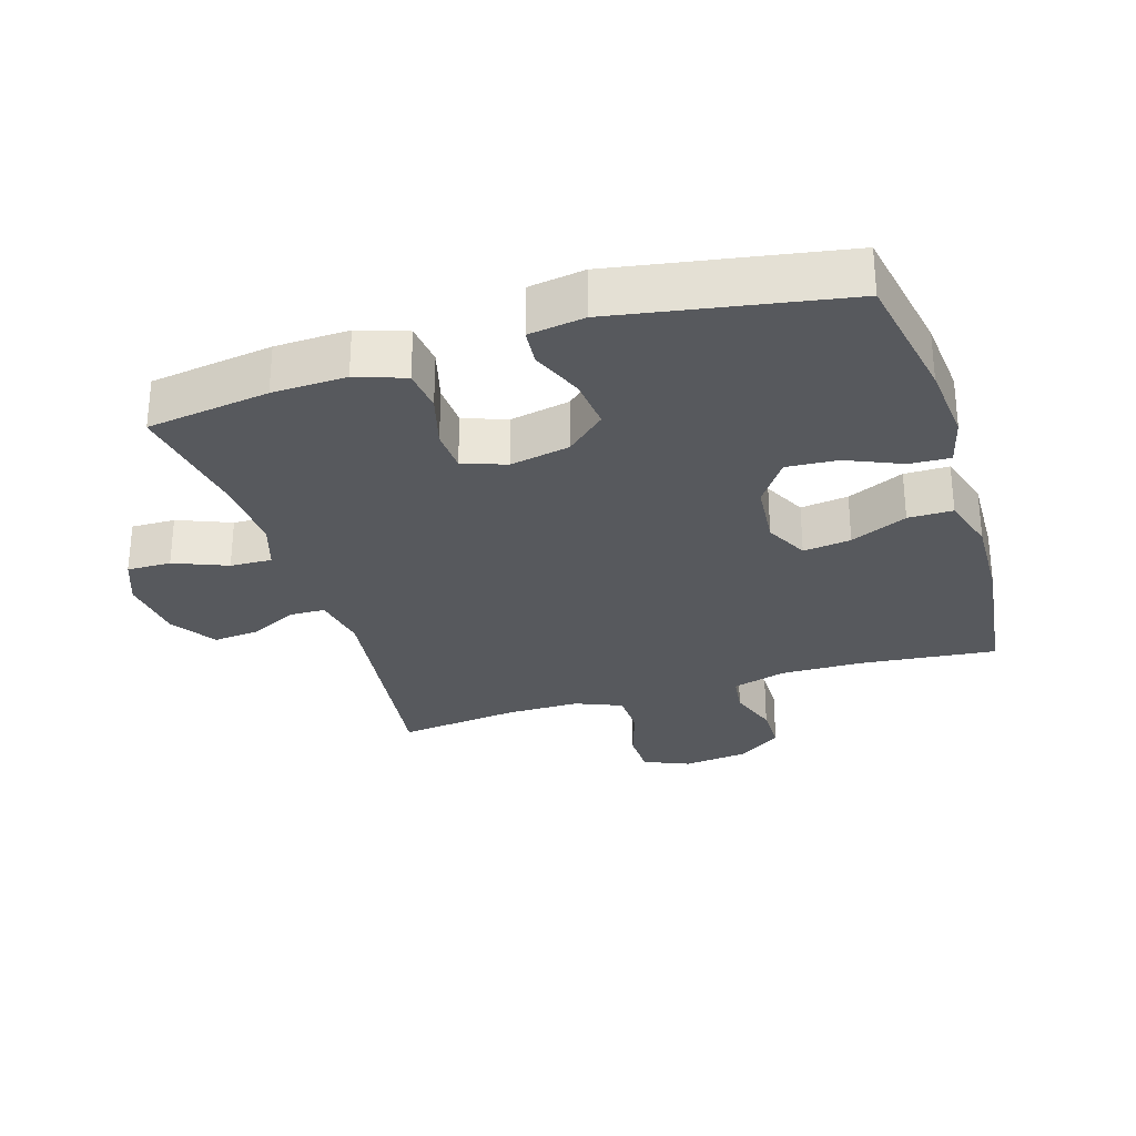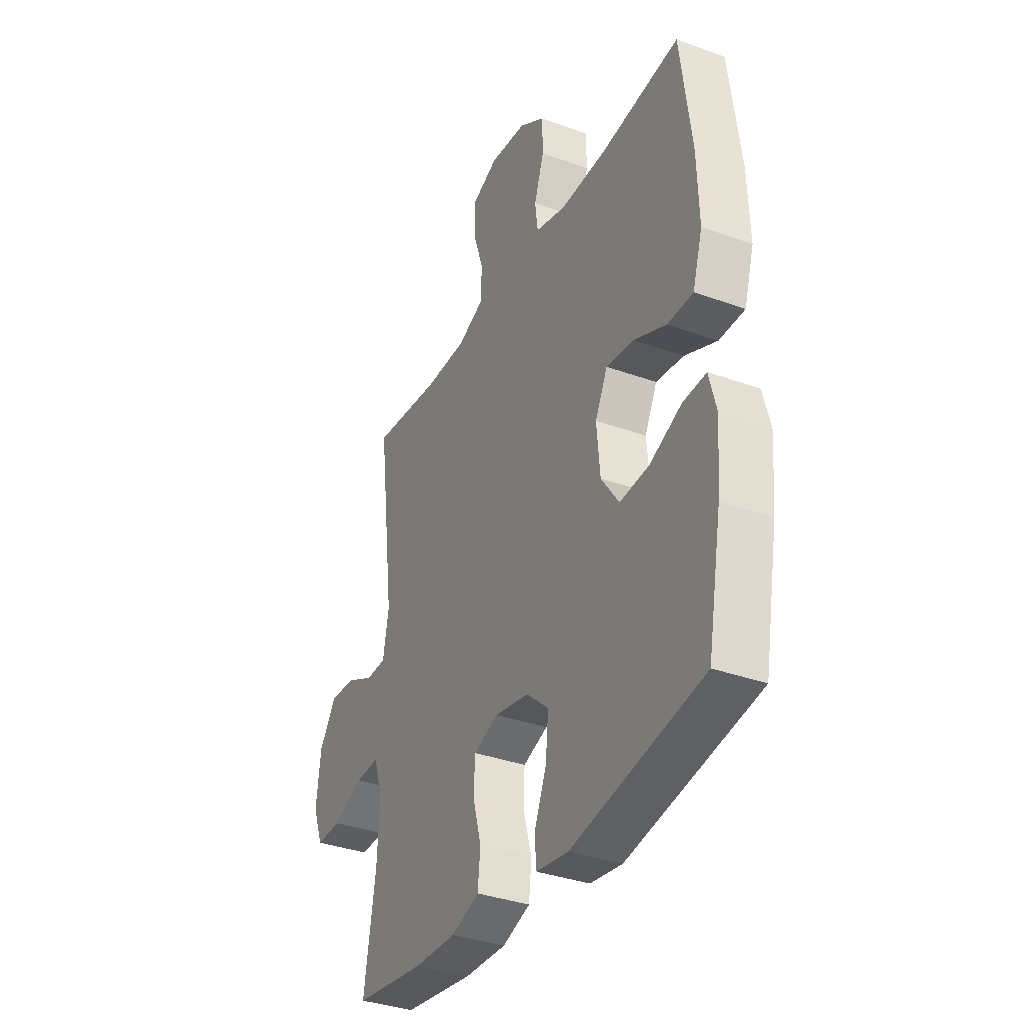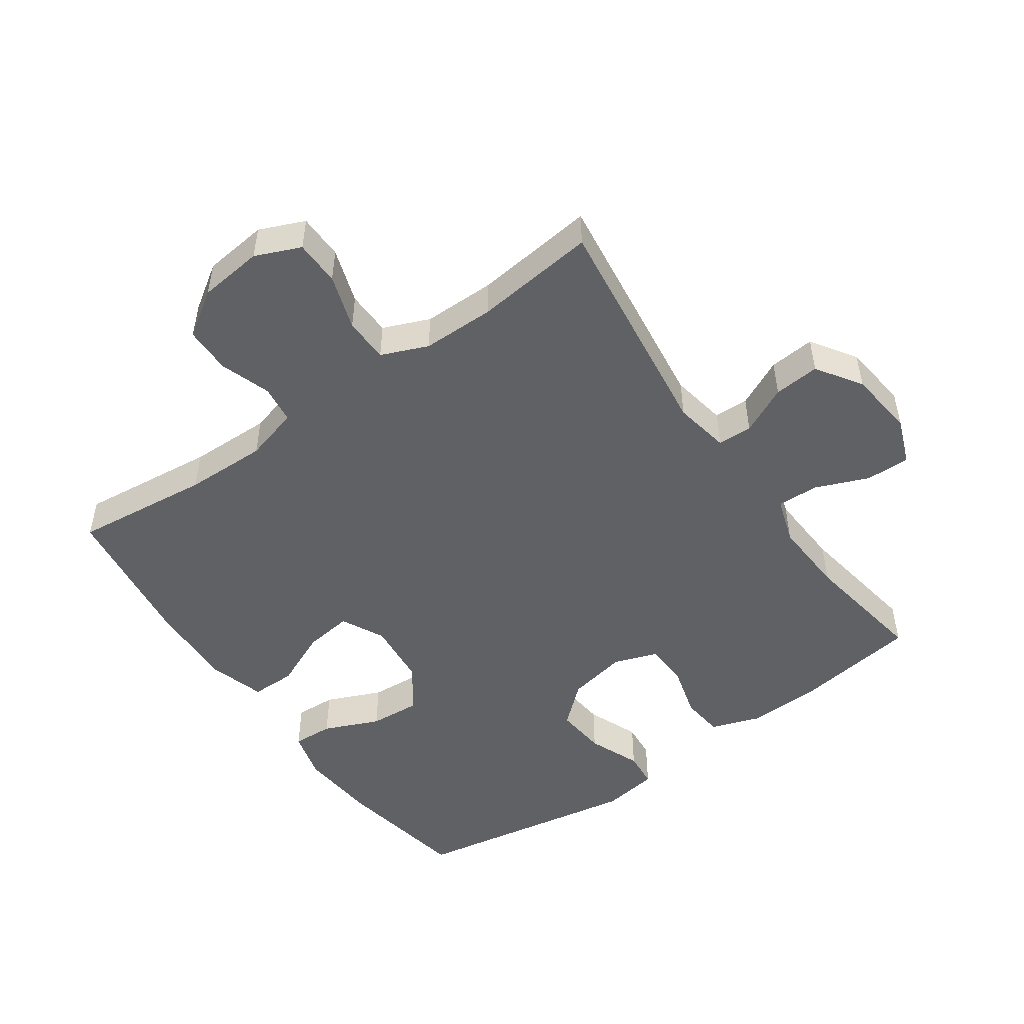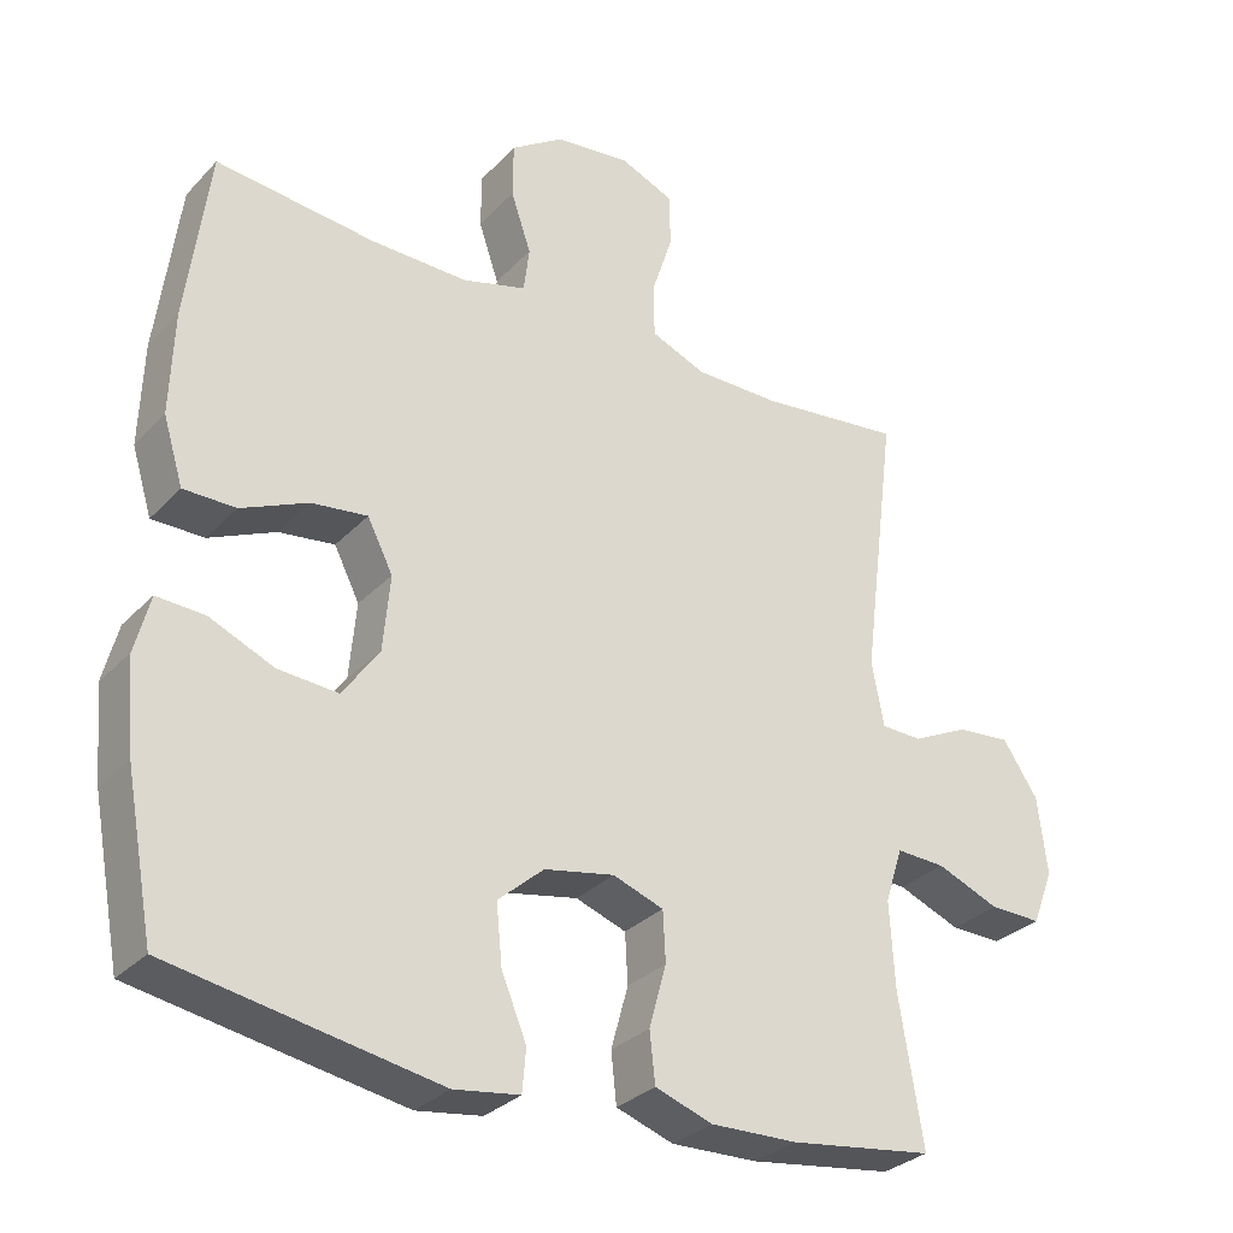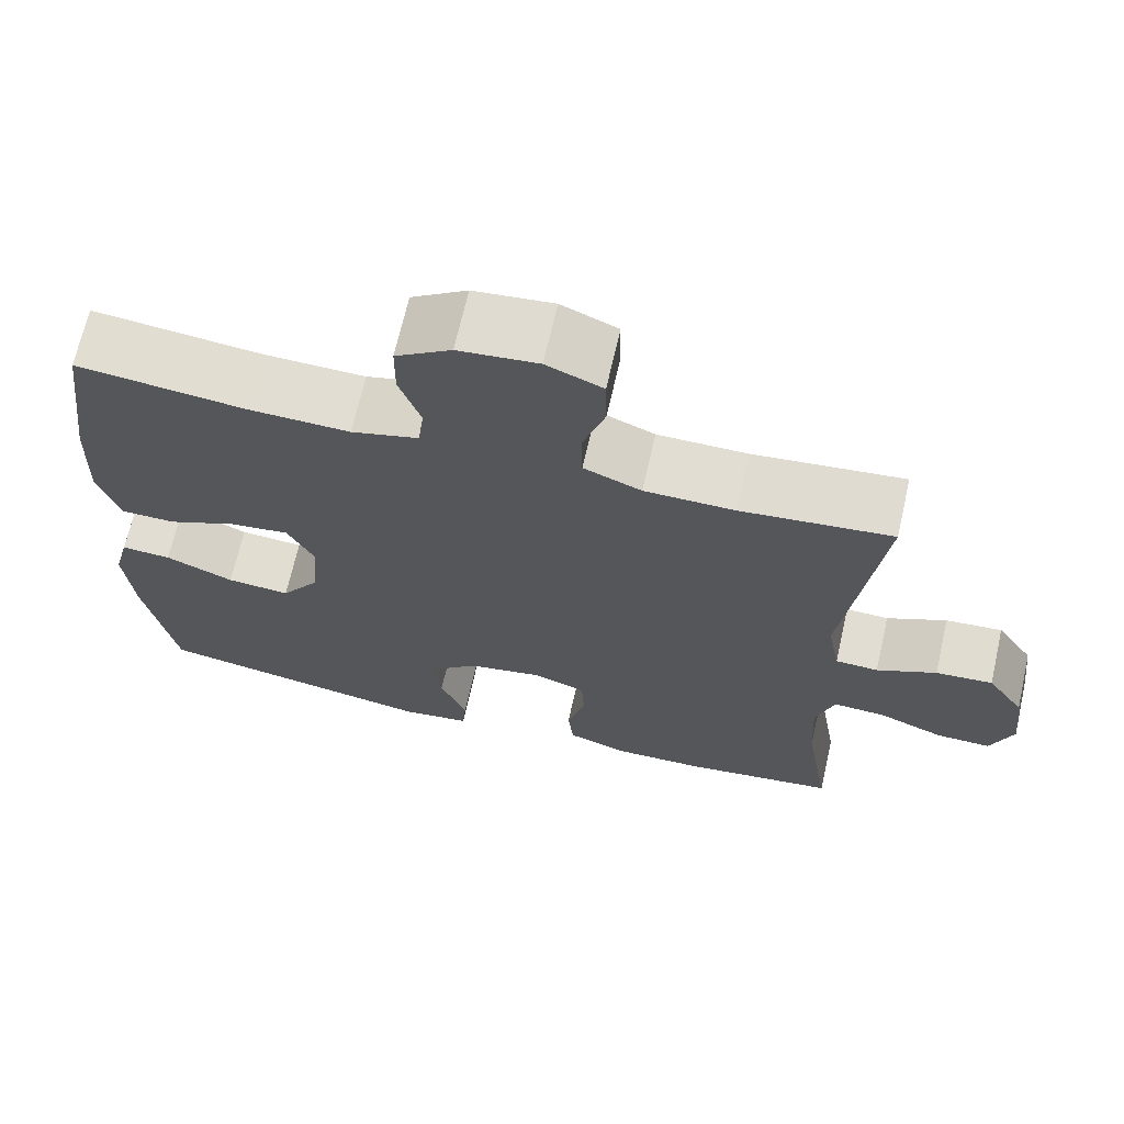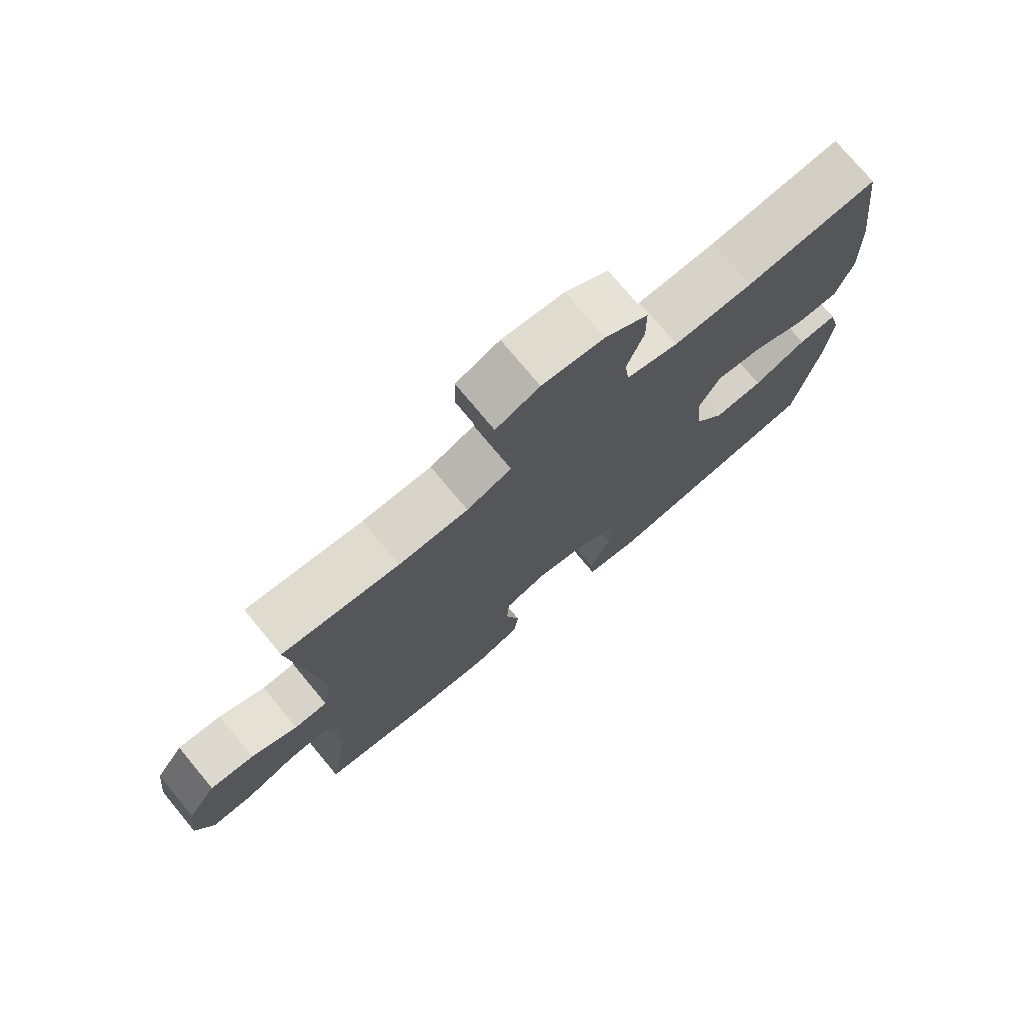
<metadata>
{"format":"obj","ext":"obj","renderer":"f3d","projection":"perspective","resolution":1024,"background":"white","views":[{"elev":-29.6,"azim":-162.6,"up":"+Y"},{"elev":-35.2,"azim":-115.8,"up":"+Z"},{"elev":-50.3,"azim":35.1,"up":"+Y"},{"elev":-30.3,"azim":-34.6,"up":"+Z"},{"elev":68.3,"azim":12.8,"up":"+Z"},{"elev":75.3,"azim":140.3,"up":"+Z"}]}
</metadata>
<code>
o path1090
v 0.4456 0.0375 -0.3349
v 0.4389 0.0375 -0.2189
v 0.4625 0.0375 -0.1464
v 0.5278 0.0375 -0.1492
v 0.6111 0.0375 -0.183
v 0.6799 0.0375 -0.1844
v 0.7081 0.0375 -0.1116
v 0.6957 0.0375 -0.00782
v 0.649 0.0375 0.06228
v 0.5772 0.0375 0.05617
v 0.502 0.0375 0.01989
v 0.4477 0.0375 0.02166
v 0.4317 0.0375 0.1086
v 0.4775 0.0375 0.4709
v 0.2868 0.0375 0.4497
v 0.1733 0.0375 0.4502
v 0.1004 0.0375 0.4805
v 0.09876 0.0375 0.5505
v 0.1269 0.0375 0.6369
v 0.1254 0.0375 0.708
v 0.05447 0.0375 0.7382
v -0.04599 0.0375 0.7271
v -0.1163 0.0375 0.6804
v -0.1171 0.0375 0.6069
v -0.09013 0.0375 0.528
v -0.09769 0.0375 0.468
v -0.1826 0.0375 0.4444
v -0.3109 0.0375 0.4473
v -0.5242 0.0375 0.4709
v -0.5544 0.0375 0.2403
v -0.5593 0.0375 0.1032
v -0.5326 0.0375 0.01562
v -0.463 0.0375 0.01526
v -0.3743 0.0375 0.05435
v -0.2996 0.0375 0.06374
v -0.2657 0.0375 -0.003349
v -0.275 0.0375 -0.1041
v -0.3236 0.0375 -0.1732
v -0.4035 0.0375 -0.1672
v -0.4898 0.0375 -0.1298
v -0.5533 0.0375 -0.1265
v -0.5732 0.0375 -0.2027
v -0.5623 0.0375 -0.3246
v -0.5242 0.0375 -0.531
v -0.1677 0.0375 -0.5946
v -0.0803 0.0375 -0.582
v -0.07529 0.0375 -0.5257
v -0.1087 0.0375 -0.4444
v -0.1167 0.0375 -0.3651
v -0.05548 0.0375 -0.3115
v 0.0377 0.0375 -0.2935
v 0.1053 0.0375 -0.3178
v 0.1089 0.0375 -0.3846
v 0.08599 0.0375 -0.4676
v 0.09328 0.0375 -0.5344
v 0.1699 0.0375 -0.5609
v 0.2854 0.0375 -0.5576
v 0.4775 0.0375 -0.531
v 0.4456 -0.0375 -0.3349
v 0.4389 -0.0375 -0.2189
v 0.4625 -0.0375 -0.1464
v 0.5278 -0.0375 -0.1492
v 0.6111 -0.0375 -0.183
v 0.6799 -0.0375 -0.1844
v 0.7081 -0.0375 -0.1116
v 0.6957 -0.0375 -0.00782
v 0.649 -0.0375 0.06228
v 0.5772 -0.0375 0.05617
v 0.502 -0.0375 0.01989
v 0.4477 -0.0375 0.02166
v 0.4317 -0.0375 0.1086
v 0.4775 -0.0375 0.4709
v 0.2868 -0.0375 0.4497
v 0.1733 -0.0375 0.4502
v 0.1004 -0.0375 0.4805
v 0.09876 -0.0375 0.5505
v 0.1269 -0.0375 0.6369
v 0.1254 -0.0375 0.708
v 0.05447 -0.0375 0.7382
v -0.04599 -0.0375 0.7271
v -0.1163 -0.0375 0.6804
v -0.1171 -0.0375 0.6069
v -0.09013 -0.0375 0.528
v -0.09769 -0.0375 0.468
v -0.1826 -0.0375 0.4444
v -0.3109 -0.0375 0.4473
v -0.5242 -0.0375 0.4709
v -0.5544 -0.0375 0.2403
v -0.5593 -0.0375 0.1032
v -0.5326 -0.0375 0.01562
v -0.463 -0.0375 0.01526
v -0.3743 -0.0375 0.05435
v -0.2996 -0.0375 0.06374
v -0.2657 -0.0375 -0.003349
v -0.275 -0.0375 -0.1041
v -0.3236 -0.0375 -0.1732
v -0.4035 -0.0375 -0.1672
v -0.4898 -0.0375 -0.1298
v -0.5533 -0.0375 -0.1265
v -0.5732 -0.0375 -0.2027
v -0.5623 -0.0375 -0.3246
v -0.5242 -0.0375 -0.531
v -0.1677 -0.0375 -0.5946
v -0.0803 -0.0375 -0.582
v -0.07529 -0.0375 -0.5257
v -0.1087 -0.0375 -0.4444
v -0.1167 -0.0375 -0.3651
v -0.05548 -0.0375 -0.3115
v 0.0377 -0.0375 -0.2935
v 0.1053 -0.0375 -0.3178
v 0.1089 -0.0375 -0.3846
v 0.08599 -0.0375 -0.4676
v 0.09328 -0.0375 -0.5344
v 0.1699 -0.0375 -0.5609
v 0.2854 -0.0375 -0.5576
v 0.4775 -0.0375 -0.531
v 0.6799 0.0375 -0.1844
v 0.6799 0.0375 -0.1844
v 0.7081 0.0375 -0.1116
v 0.6957 0.0375 -0.00782
v 0.649 0.0375 0.06228
v 0.649 0.0375 0.06228
v 0.6111 0.0375 -0.183
v 0.5772 0.0375 0.05617
v 0.5278 0.0375 -0.1492
v 0.502 0.0375 0.01989
v 0.4625 0.0375 -0.1464
v 0.4625 0.0375 -0.1464
v 0.4477 0.0375 0.02166
v 0.4477 0.0375 0.02166
v 0.4389 0.0375 -0.2189
v 0.4775 0.0375 -0.531
v 0.4775 0.0375 -0.531
v 0.4456 0.0375 -0.3349
v 0.4317 0.0375 0.1086
v 0.4775 0.0375 0.4709
v 0.4775 0.0375 0.4709
v 0.2868 0.0375 0.4497
v 0.2854 0.0375 -0.5576
v 0.1733 0.0375 0.4502
v 0.1699 0.0375 -0.5609
v 0.1004 0.0375 0.4805
v 0.1004 0.0375 0.4805
v 0.09328 0.0375 -0.5344
v 0.09328 0.0375 -0.5344
v 0.09876 0.0375 0.5505
v 0.1269 0.0375 0.6369
v 0.1254 0.0375 0.708
v 0.1254 0.0375 0.708
v 0.05447 0.0375 0.7382
v 0.08599 0.0375 -0.4676
v 0.1089 0.0375 -0.3846
v 0.1053 0.0375 -0.3178
v 0.1053 0.0375 -0.3178
v 0.0377 0.0375 -0.2935
v -0.04599 0.0375 0.7271
v -0.05548 0.0375 -0.3115
v -0.1163 0.0375 0.6804
v -0.1167 0.0375 -0.3651
v -0.0803 0.0375 -0.582
v -0.0803 0.0375 -0.582
v -0.07529 0.0375 -0.5257
v -0.1087 0.0375 -0.4444
v -0.1677 0.0375 -0.5946
v -0.09013 0.0375 0.528
v -0.09769 0.0375 0.468
v -0.09769 0.0375 0.468
v -0.1171 0.0375 0.6069
v -0.1826 0.0375 0.4444
v -0.3109 0.0375 0.4473
v -0.2657 0.0375 -0.003349
v -0.275 0.0375 -0.1041
v -0.2996 0.0375 0.06374
v -0.2996 0.0375 0.06374
v -0.3236 0.0375 -0.1732
v -0.3743 0.0375 0.05435
v -0.4035 0.0375 -0.1672
v -0.463 0.0375 0.01526
v -0.4898 0.0375 -0.1298
v -0.5242 0.0375 -0.531
v -0.5242 0.0375 -0.531
v -0.5326 0.0375 0.01562
v -0.5326 0.0375 0.01562
v -0.5533 0.0375 -0.1265
v -0.5533 0.0375 -0.1265
v -0.5242 0.0375 0.4709
v -0.5242 0.0375 0.4709
v -0.5593 0.0375 0.1032
v -0.5544 0.0375 0.2403
v -0.5623 0.0375 -0.3246
v -0.5732 0.0375 -0.2027
v 0.6799 -0.0375 -0.1844
v 0.6799 -0.0375 -0.1844
v 0.7081 -0.0375 -0.1116
v 0.6957 -0.0375 -0.00782
v 0.649 -0.0375 0.06228
v 0.649 -0.0375 0.06228
v 0.6111 -0.0375 -0.183
v 0.5772 -0.0375 0.05617
v 0.5278 -0.0375 -0.1492
v 0.502 -0.0375 0.01989
v 0.4625 -0.0375 -0.1464
v 0.4625 -0.0375 -0.1464
v 0.4477 -0.0375 0.02166
v 0.4477 -0.0375 0.02166
v 0.4389 -0.0375 -0.2189
v 0.4775 -0.0375 -0.531
v 0.4775 -0.0375 -0.531
v 0.4456 -0.0375 -0.3349
v 0.4317 -0.0375 0.1086
v 0.4775 -0.0375 0.4709
v 0.4775 -0.0375 0.4709
v 0.2868 -0.0375 0.4497
v 0.2854 -0.0375 -0.5576
v 0.1733 -0.0375 0.4502
v 0.1699 -0.0375 -0.5609
v 0.1004 -0.0375 0.4805
v 0.1004 -0.0375 0.4805
v 0.09328 -0.0375 -0.5344
v 0.09328 -0.0375 -0.5344
v 0.09876 -0.0375 0.5505
v 0.1269 -0.0375 0.6369
v 0.1254 -0.0375 0.708
v 0.1254 -0.0375 0.708
v 0.05447 -0.0375 0.7382
v 0.08599 -0.0375 -0.4676
v 0.1089 -0.0375 -0.3846
v 0.1053 -0.0375 -0.3178
v 0.1053 -0.0375 -0.3178
v 0.0377 -0.0375 -0.2935
v -0.04599 -0.0375 0.7271
v -0.05548 -0.0375 -0.3115
v -0.1163 -0.0375 0.6804
v -0.1167 -0.0375 -0.3651
v -0.0803 -0.0375 -0.582
v -0.0803 -0.0375 -0.582
v -0.07529 -0.0375 -0.5257
v -0.1087 -0.0375 -0.4444
v -0.1677 -0.0375 -0.5946
v -0.09013 -0.0375 0.528
v -0.09769 -0.0375 0.468
v -0.09769 -0.0375 0.468
v -0.1171 -0.0375 0.6069
v -0.1826 -0.0375 0.4444
v -0.3109 -0.0375 0.4473
v -0.2657 -0.0375 -0.003349
v -0.275 -0.0375 -0.1041
v -0.2996 -0.0375 0.06374
v -0.2996 -0.0375 0.06374
v -0.3236 -0.0375 -0.1732
v -0.3743 -0.0375 0.05435
v -0.4035 -0.0375 -0.1672
v -0.463 -0.0375 0.01526
v -0.4898 -0.0375 -0.1298
v -0.5242 -0.0375 -0.531
v -0.5242 -0.0375 -0.531
v -0.5326 -0.0375 0.01562
v -0.5326 -0.0375 0.01562
v -0.5533 -0.0375 -0.1265
v -0.5533 -0.0375 -0.1265
v -0.5242 -0.0375 0.4709
v -0.5242 -0.0375 0.4709
v -0.5593 -0.0375 0.1032
v -0.5544 -0.0375 0.2403
v -0.5623 -0.0375 -0.3246
v -0.5732 -0.0375 -0.2027
f 264 245 261
f 243 221 231
f 209 227 214
f 227 209 228
f 246 215 241
f 231 222 225
f 253 251 263
f 213 210 211
f 255 250 265
f 257 253 263
f 204 202 201
f 246 210 215
f 266 265 252
f 204 228 202
f 206 228 209
f 216 226 219
f 259 266 254
f 201 200 199
f 255 234 250
f 215 210 213
f 210 230 204
f 239 238 255
f 222 231 221
f 241 217 240
f 199 195 196
f 240 217 221
f 247 230 246
f 240 221 243
f 199 200 195
f 194 198 192
f 246 241 248
f 227 226 216
f 228 206 202
f 209 214 207
f 263 251 264
f 234 255 238
f 230 228 204
f 194 200 198
f 264 248 245
f 232 250 234
f 246 230 210
f 247 232 230
f 235 237 239
f 238 239 237
f 225 222 223
f 254 266 252
f 252 265 250
f 195 200 194
f 215 217 241
f 245 248 244
f 250 232 247
f 201 202 200
f 264 251 248
f 214 227 216
f 244 248 241
f 243 231 233
f 118 7 65 193
f 7 8 66 65
f 8 122 197 66
f 5 6 64 63
f 9 10 68 67
f 4 5 63 62
f 10 11 69 68
f 128 4 62 203
f 11 130 205 69
f 2 3 61 60
f 133 1 59 208
f 12 13 71 70
f 1 2 60 59
f 13 137 212 71
f 14 15 73 72
f 57 58 116 115
f 15 16 74 73
f 56 57 115 114
f 16 143 218 74
f 145 56 114 220
f 18 19 77 76
f 19 149 224 77
f 20 21 79 78
f 54 55 113 112
f 53 54 112 111
f 154 53 111 229
f 51 52 110 109
f 17 18 76 75
f 21 22 80 79
f 50 51 109 108
f 22 23 81 80
f 49 50 108 107
f 161 47 105 236
f 47 48 106 105
f 45 46 104 103
f 25 167 242 83
f 24 25 83 82
f 23 24 82 81
f 26 27 85 84
f 48 49 107 106
f 27 28 86 85
f 36 37 95 94
f 174 36 94 249
f 37 38 96 95
f 34 35 93 92
f 38 39 97 96
f 33 34 92 91
f 39 40 98 97
f 181 45 103 256
f 183 33 91 258
f 40 185 260 98
f 28 187 262 86
f 31 32 90 89
f 30 31 89 88
f 29 30 88 87
f 43 44 102 101
f 42 43 101 100
f 41 42 100 99
f 189 186 170
f 168 156 146
f 134 139 152
f 152 153 134
f 171 166 140
f 156 150 147
f 178 188 176
f 138 136 135
f 180 190 175
f 182 188 178
f 129 126 127
f 171 140 135
f 191 177 190
f 129 127 153
f 131 134 153
f 141 144 151
f 184 179 191
f 126 124 125
f 180 175 159
f 140 138 135
f 135 129 155
f 164 180 163
f 147 146 156
f 166 165 142
f 124 121 120
f 165 146 142
f 172 171 155
f 165 168 146
f 124 120 125
f 119 117 123
f 171 173 166
f 152 141 151
f 153 127 131
f 134 132 139
f 188 189 176
f 159 163 180
f 155 129 153
f 119 123 125
f 189 170 173
f 157 159 175
f 171 135 155
f 172 155 157
f 160 164 162
f 163 162 164
f 150 148 147
f 179 177 191
f 177 175 190
f 120 119 125
f 140 166 142
f 170 169 173
f 175 172 157
f 126 125 127
f 189 173 176
f 139 141 152
f 169 166 173
f 168 158 156

</code>
